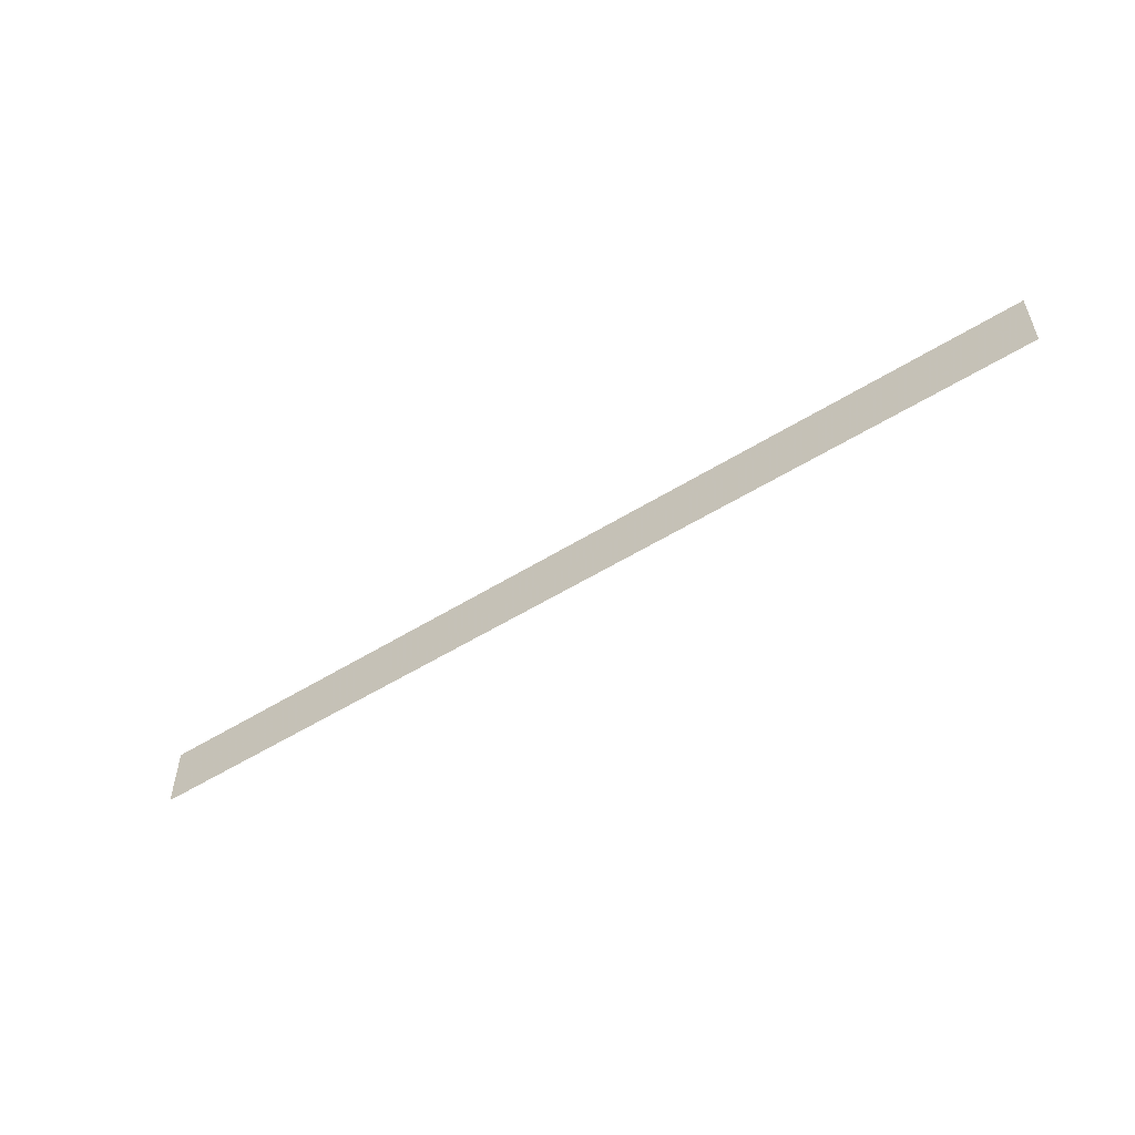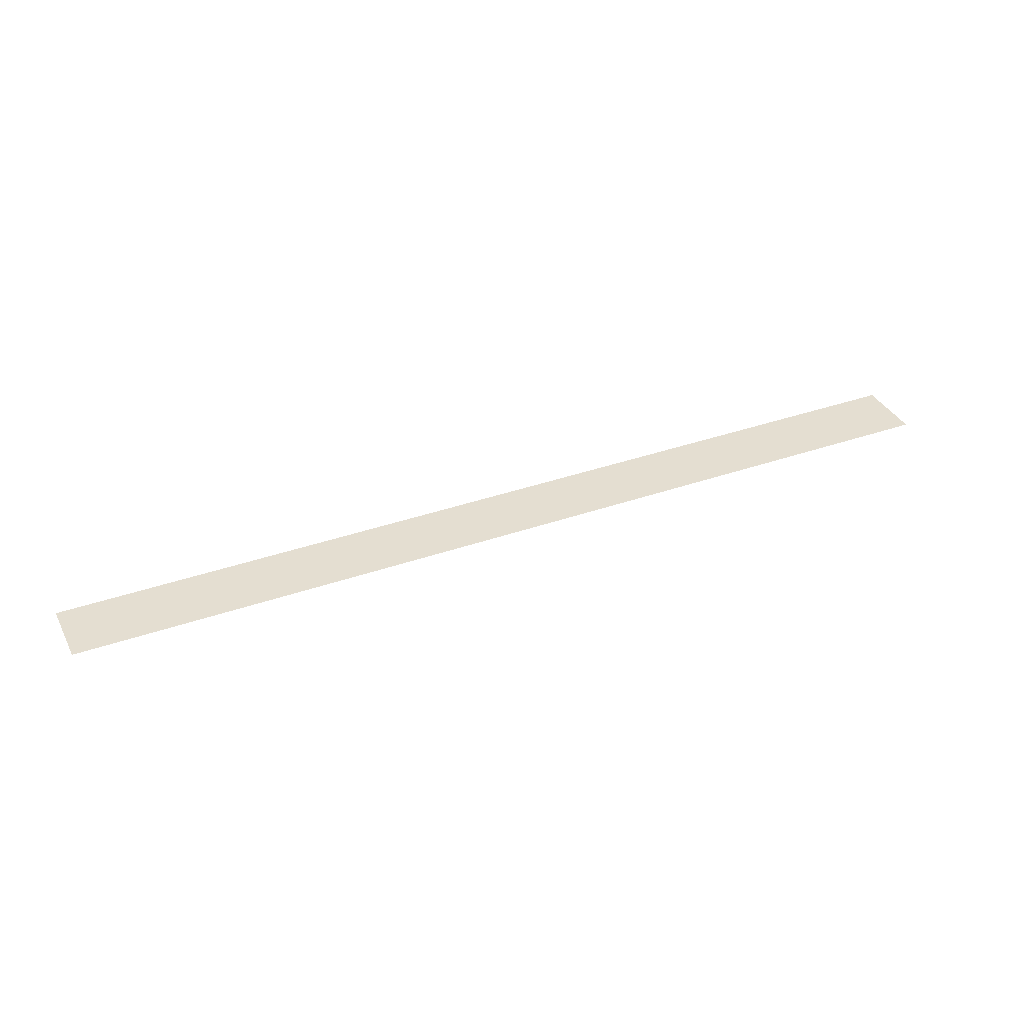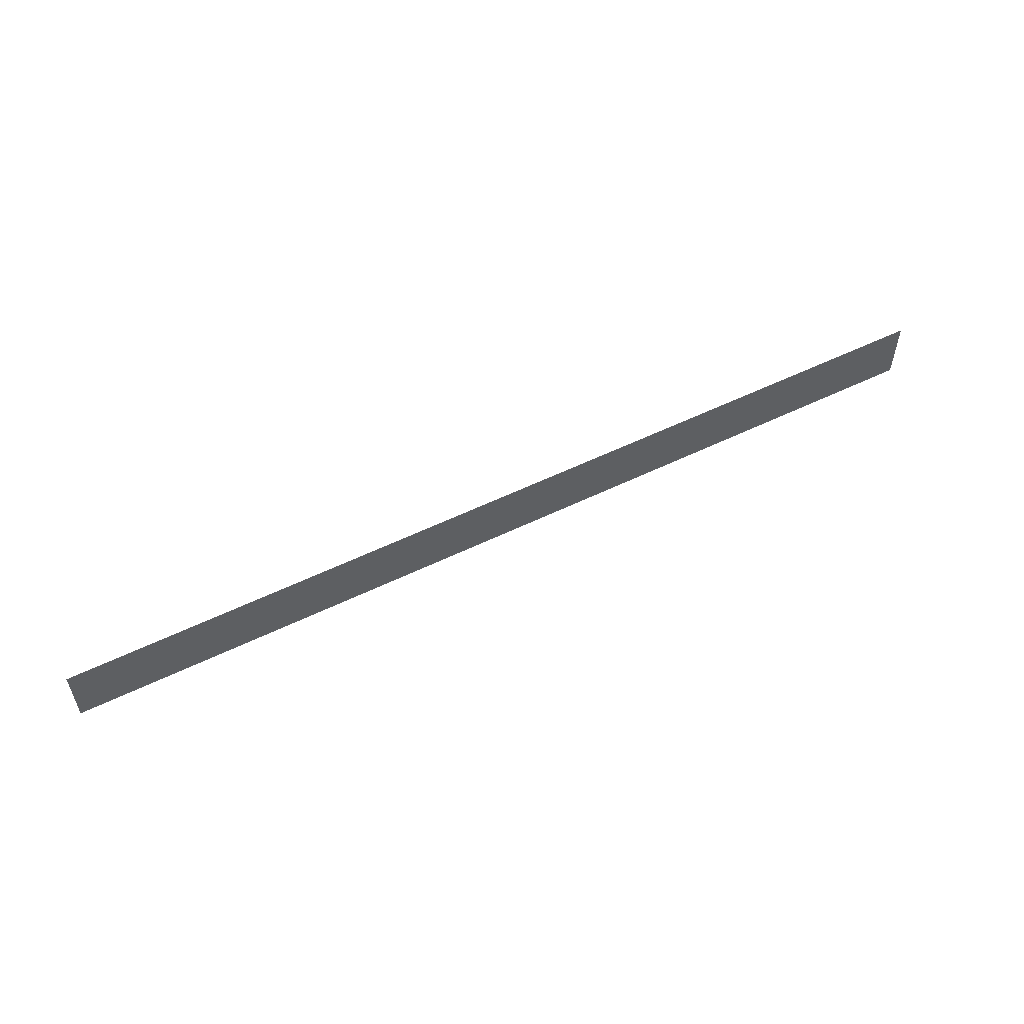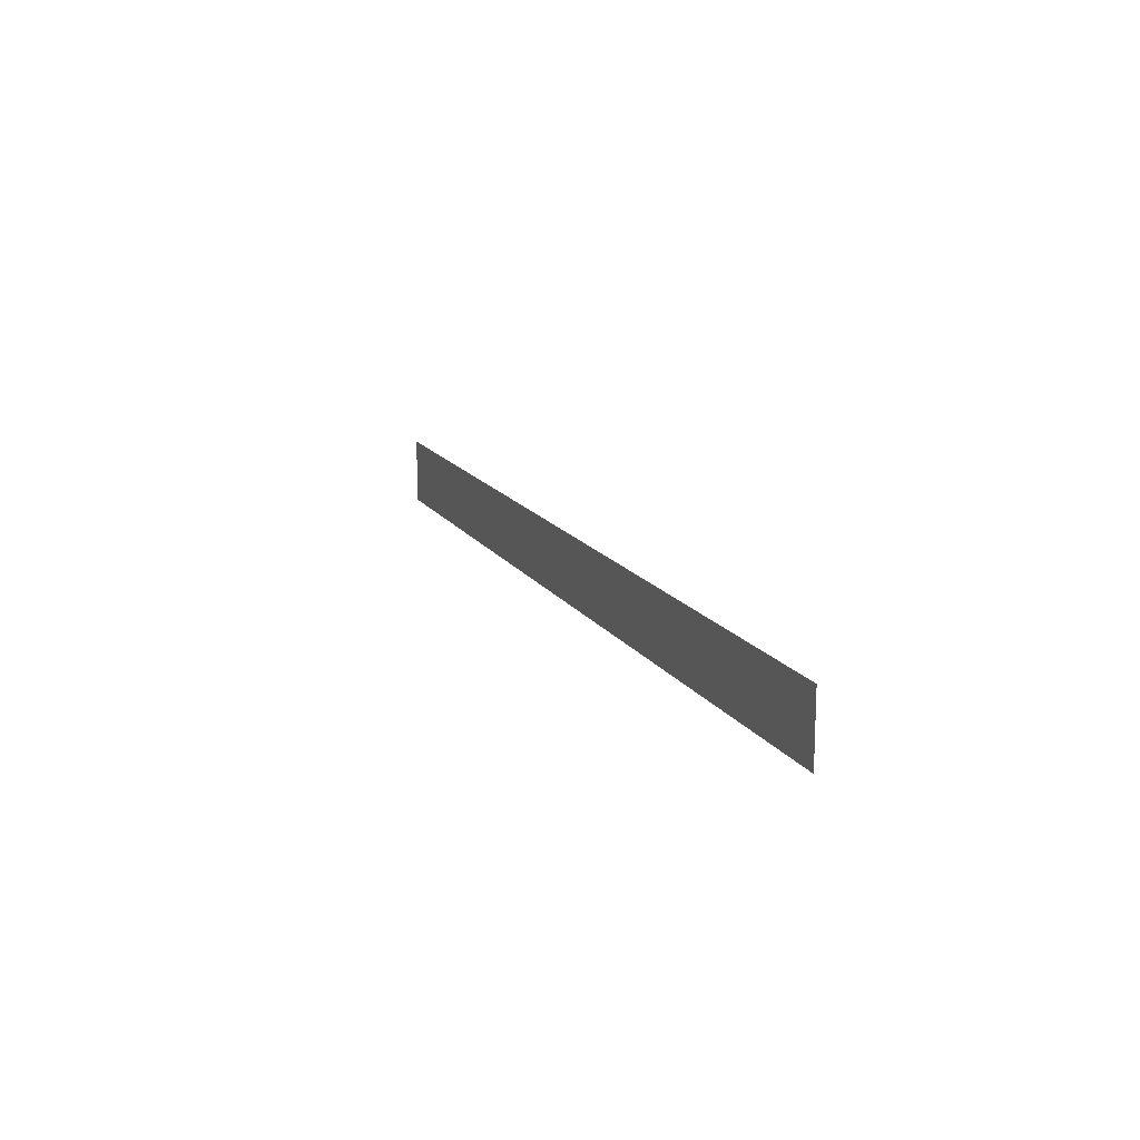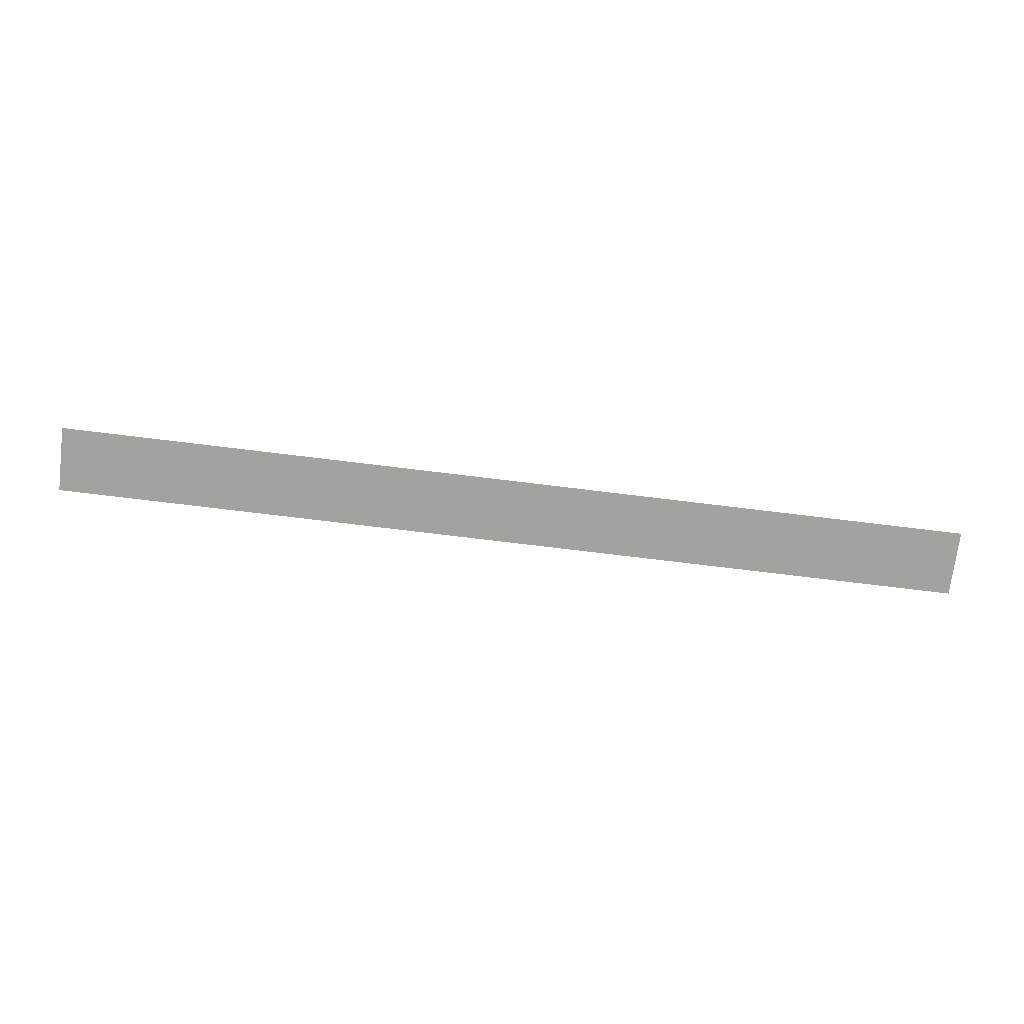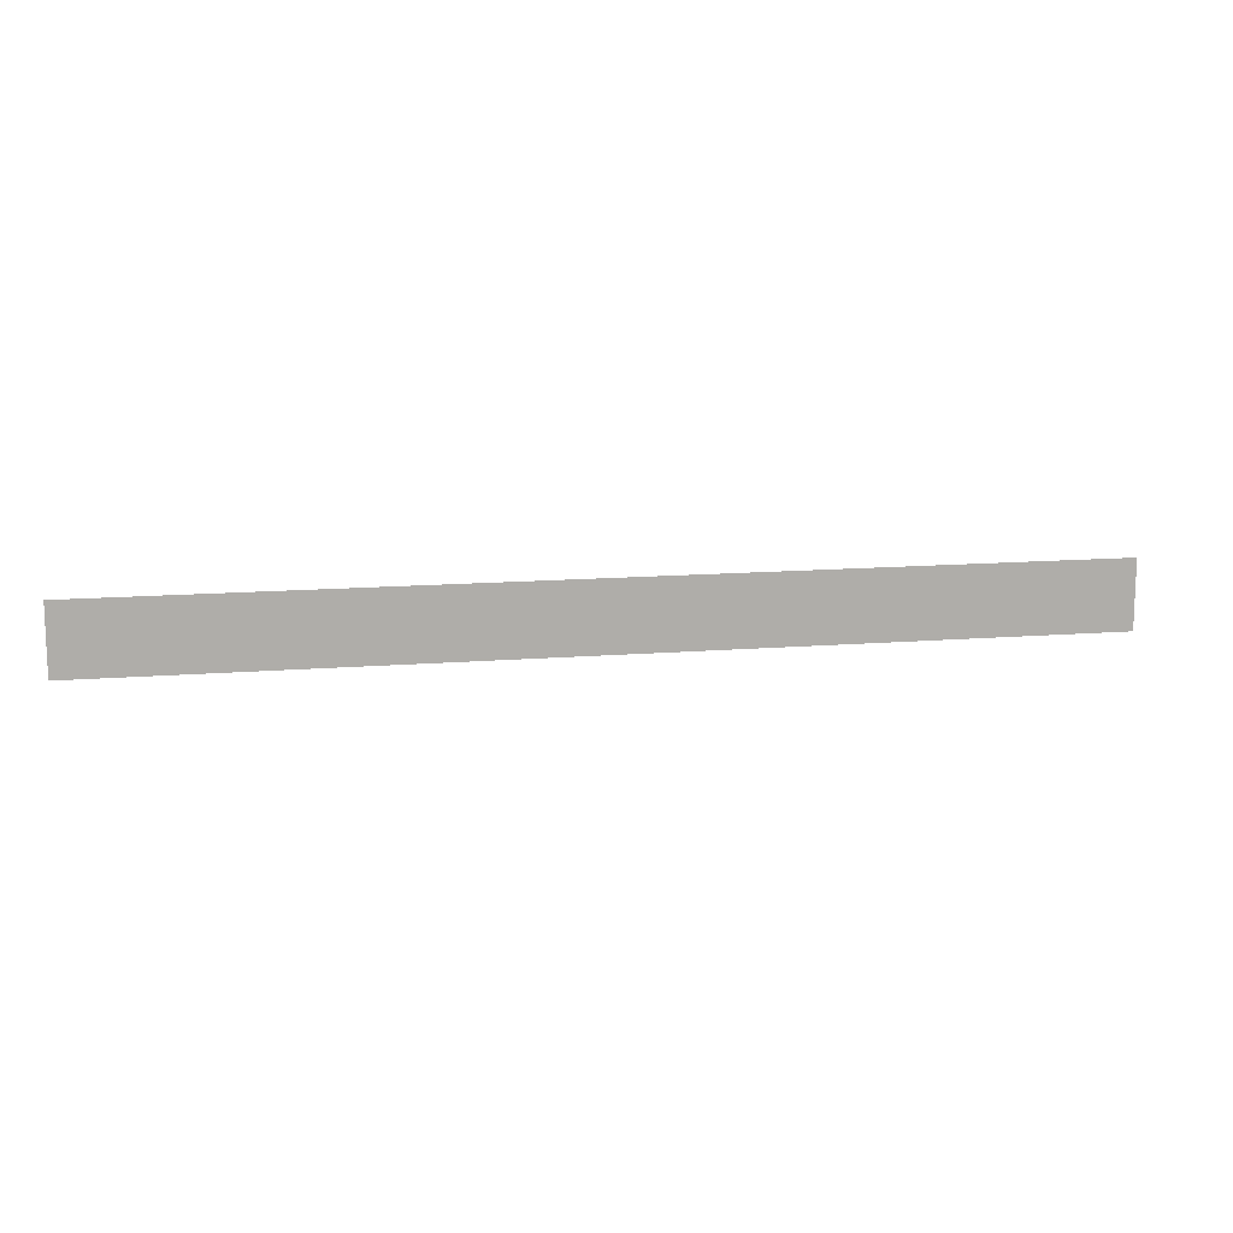
<metadata>
{"format":"obj","ext":"obj","renderer":"f3d","projection":"perspective","resolution":1024,"background":"white","views":[{"elev":-54.0,"azim":-146.5,"up":"+Y"},{"elev":36.4,"azim":-24.6,"up":"+Z"},{"elev":55.4,"azim":152.9,"up":"+Y"},{"elev":14.9,"azim":68.4,"up":"+Y"},{"elev":-72.5,"azim":-7.0,"up":"+Z"},{"elev":12.7,"azim":169.1,"up":"+Y"}]}
</metadata>
<code>
v -100 100 0
v -100 7.1 0
v 1200 100 0
v 1200 7.1 0
g g1
f 1 2 4 3
g g2
g g3
g g4

</code>
